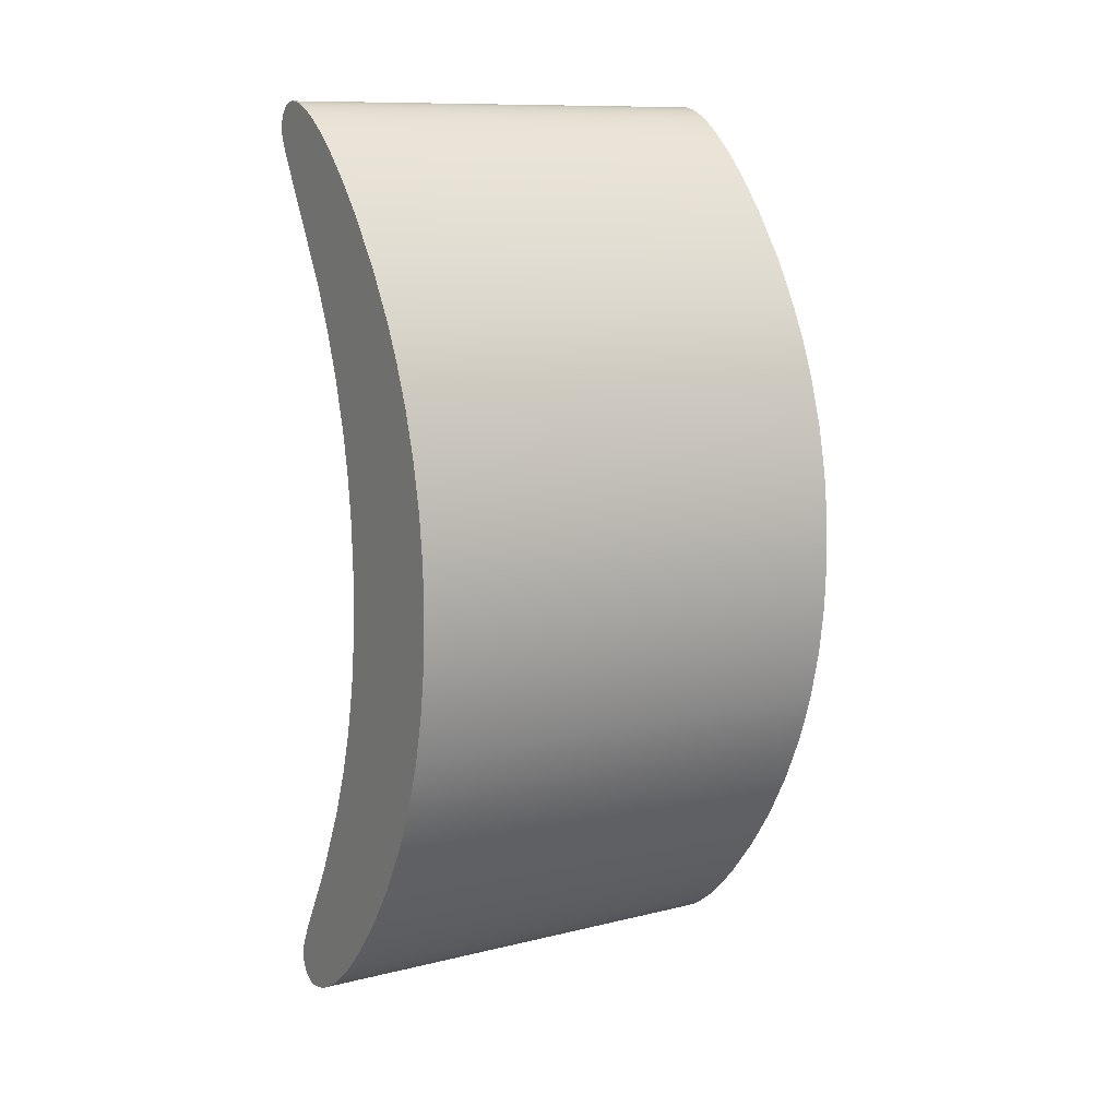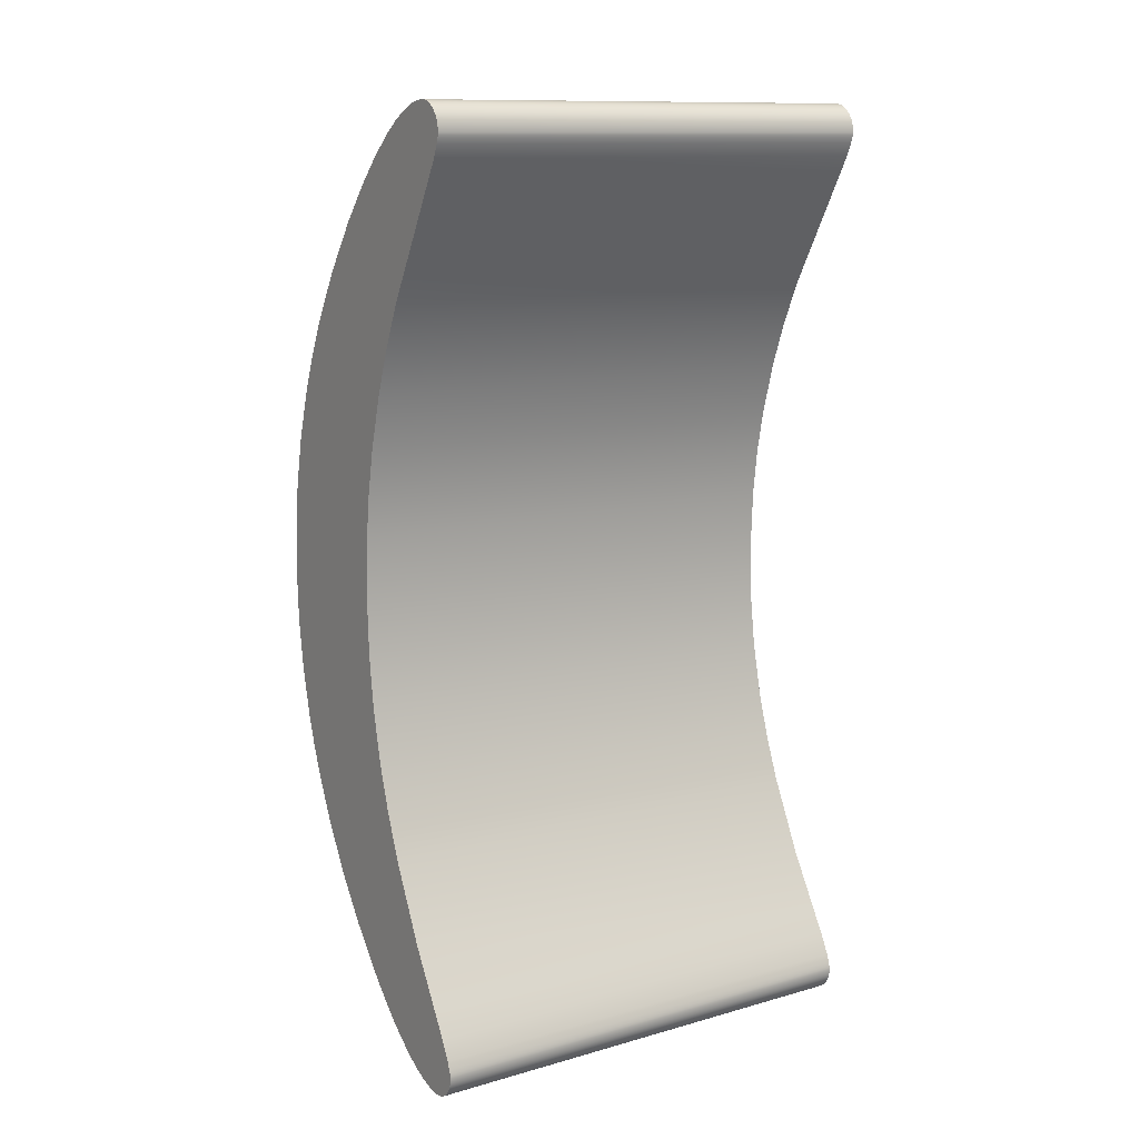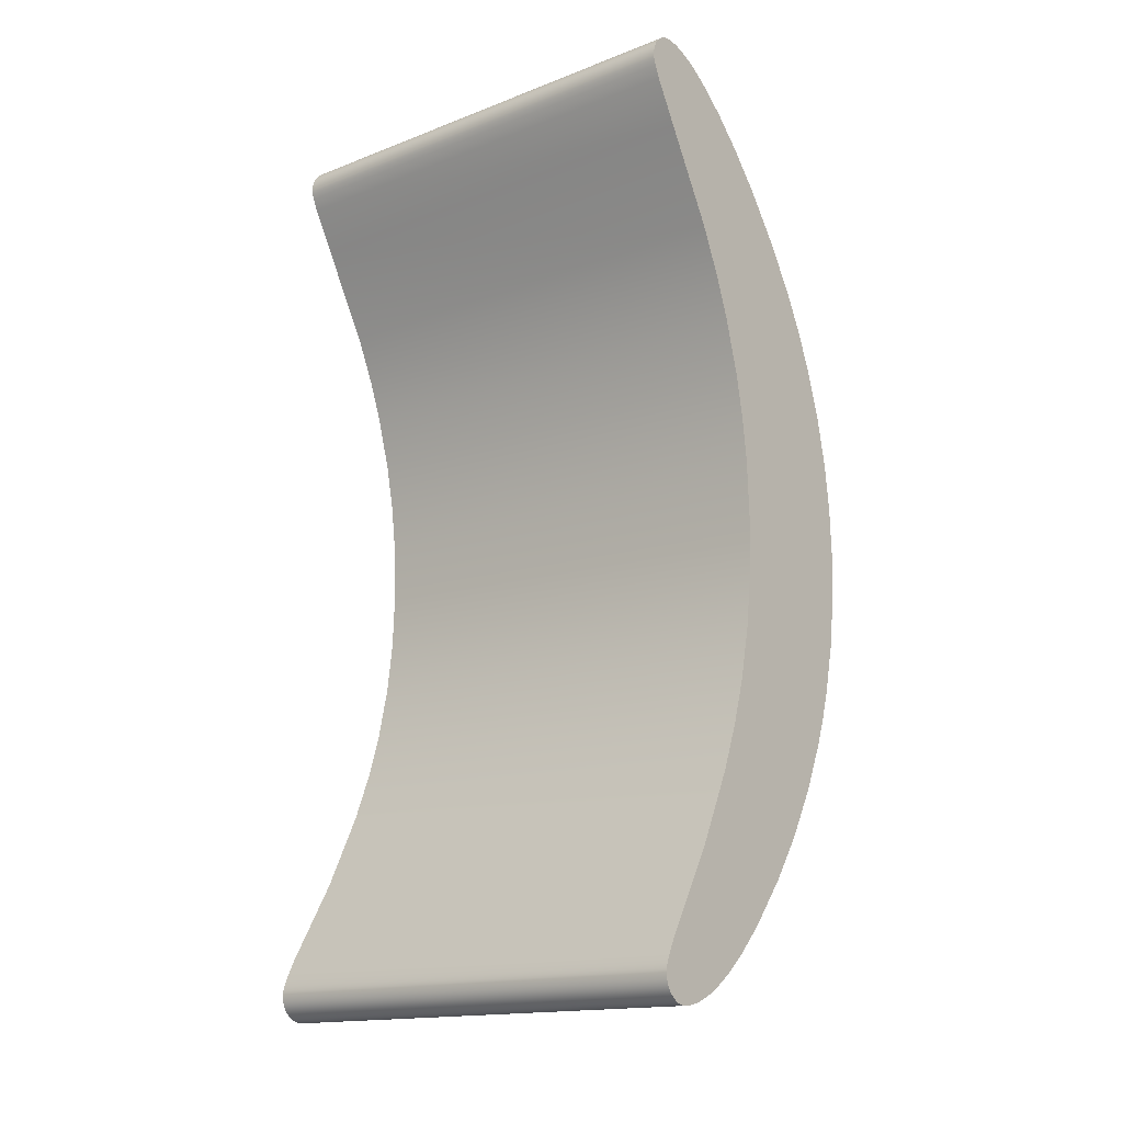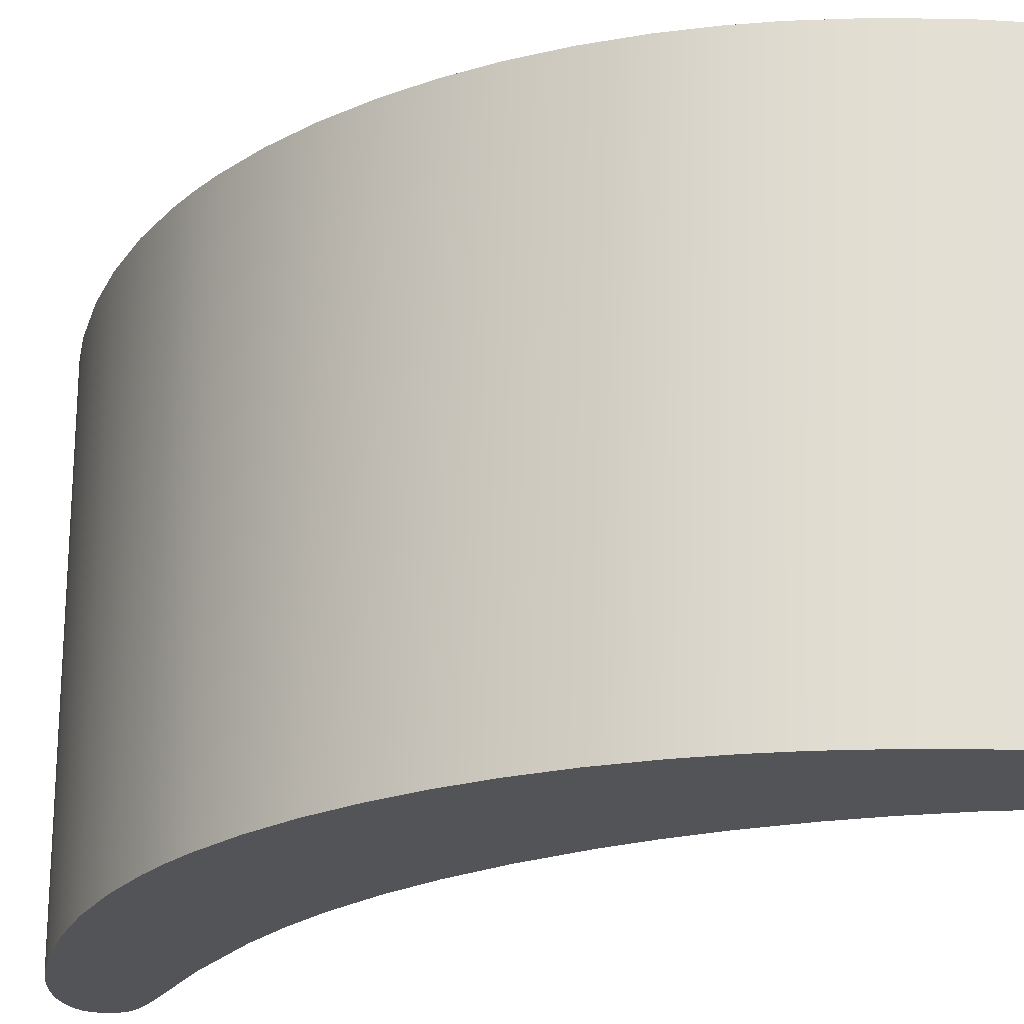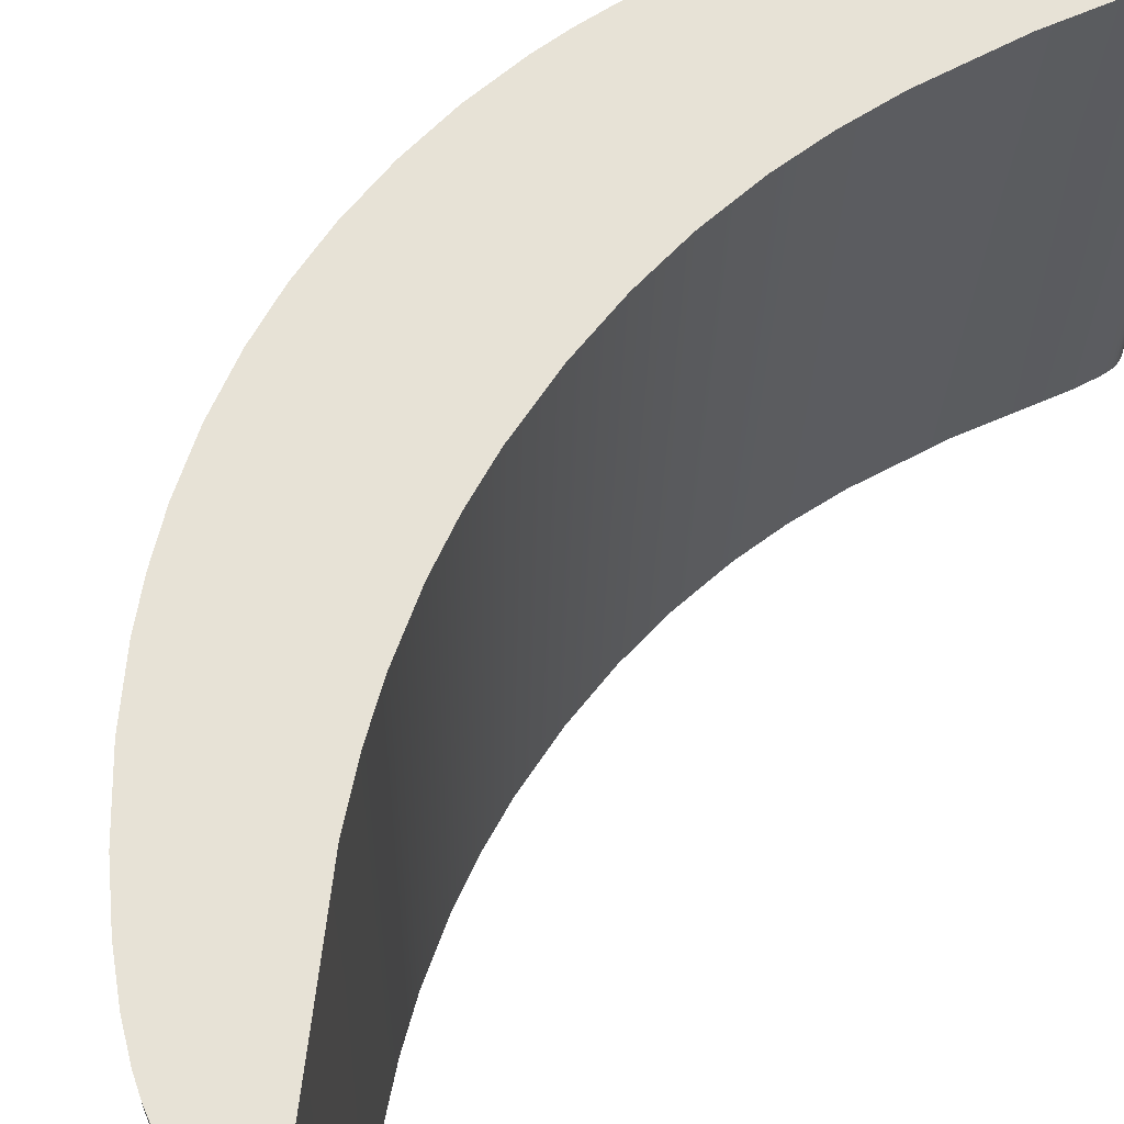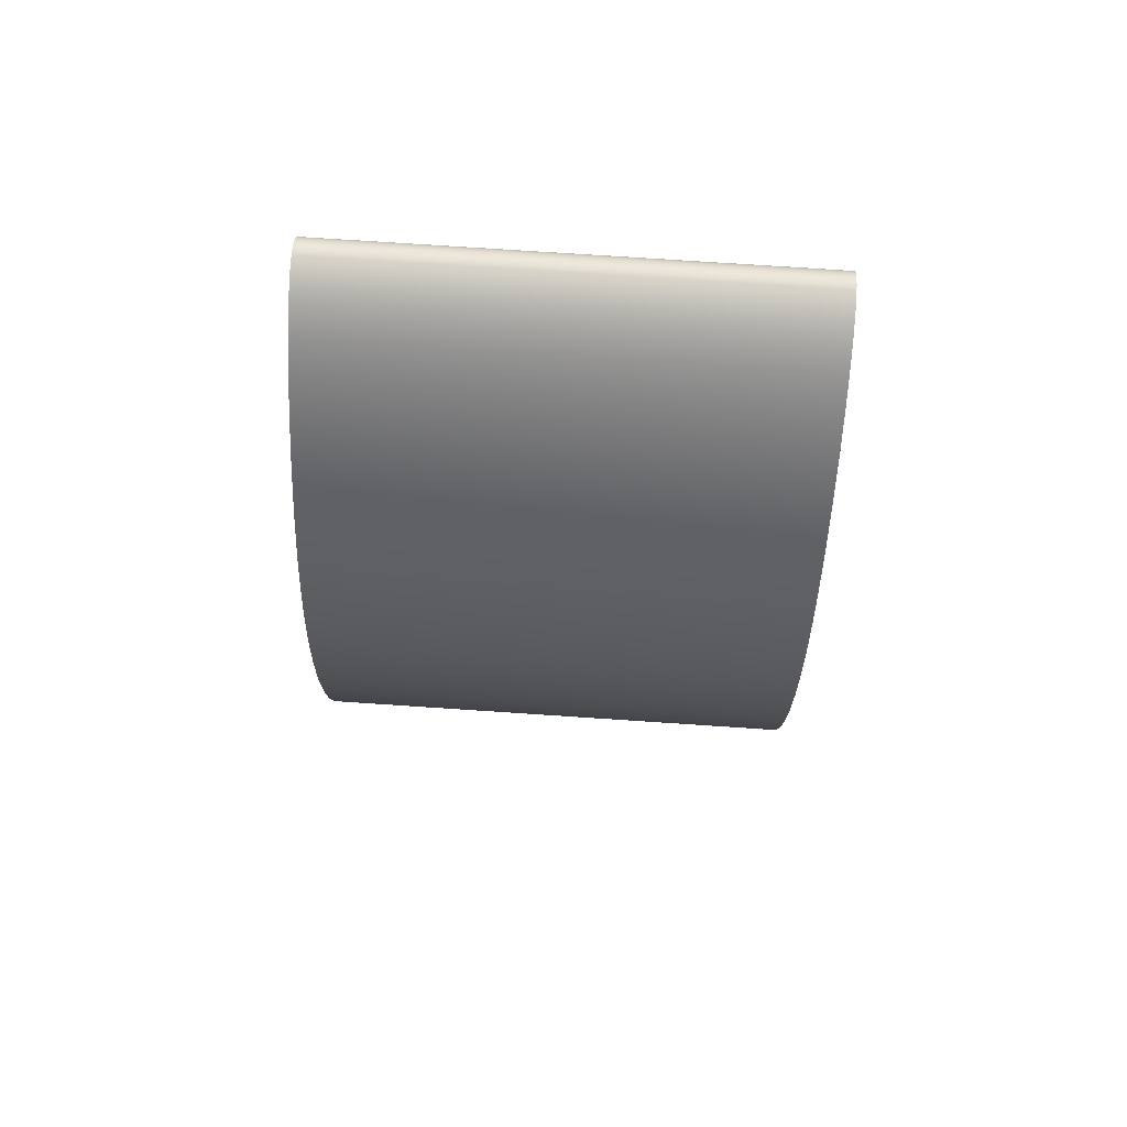
<metadata>
{"format":"obj","ext":"obj","renderer":"f3d","projection":"perspective","resolution":1024,"background":"white","views":[{"elev":11.2,"azim":59.0,"up":"+Y"},{"elev":12.0,"azim":-123.6,"up":"+Y"},{"elev":-15.8,"azim":-51.3,"up":"+Y"},{"elev":-22.8,"azim":124.6,"up":"+Z"},{"elev":63.3,"azim":-144.3,"up":"+Z"},{"elev":74.7,"azim":93.8,"up":"+Y"}]}
</metadata>
<code>
v -0.1274 0.6982 0
v -0.1273 0.7009 0
v -0.127 0.7031 0
v -0.1265 0.7053 0
v -0.1257 0.7073 0
v -0.1248 0.7093 0
v -0.1237 0.7112 0
v -0.1224 0.7131 0
v -0.1206 0.7151 0
v -0.1186 0.7169 0
v -0.1169 0.7183 0
v -0.1151 0.7194 0
v -0.1132 0.7204 0
v -0.1112 0.7211 0
v -0.1092 0.7217 0
v -0.107 0.722 0
v -0.106 0.7221 0
v -0.1045 0.7222 0
v -0.1 0.7219 0
v -0.09532 0.7212 0
v -0.08946 0.7197 0
v -0.08226 0.7171 0
v -0.07359 0.7129 0
v -0.06324 0.7067 0
v -0.05103 0.698 0
v -0.03171 0.6816 0
v -0.008813 0.6586 0
v 0.0166 0.6289 0
v 0.04725 0.5869 0
v 0.07141 0.5466 0
v 0.08604 0.517 0
v 0.09961 0.4839 0
v 0.1122 0.4438 0
v 0.121 0.403 0
v 0.1258 0.3644 0
v 0.1274 0.3252 0
v 0.1255 0.2822 0
v 0.1197 0.2401 0
v 0.11 0.1987 0
v 0.1025 0.1749 0
v 0.09375 0.1514 0
v 0.07569 0.1119 0
v 0.05188 0.07031 0
v 0.02597 0.03314 0
v -0.006348 -0.005859 0
v -0.02971 -0.02957 0
v -0.0448 -0.04255 0
v -0.06055 -0.05396 0
v -0.07258 -0.06107 0
v -0.082 -0.06552 0
v -0.08914 -0.0681 0
v -0.0951 -0.06966 0
v -0.1 -0.07047 0
v -0.1024 -0.07069 0
v -0.1055 -0.0708 0
v -0.1075 -0.07071 0
v -0.1096 -0.07042 0
v -0.1115 -0.06995 0
v -0.1134 -0.06928 0
v -0.1152 -0.06843 0
v -0.117 -0.06738 0
v -0.1187 -0.06615 0
v -0.1198 -0.06522 0
v -0.1208 -0.06421 0
v -0.1223 -0.06258 0
v -0.1236 -0.06086 0
v -0.1247 -0.05905 0
v -0.1257 -0.05715 0
v -0.1264 -0.05516 0
v -0.1269 -0.05307 0
v -0.1273 -0.0509 0
v -0.1274 -0.04939 0
v -0.1274 -0.04785 0
v -0.1274 -0.04646 0
v -0.127 -0.04429 0
v -0.1261 -0.04106 0
v -0.1236 -0.03473 0
v -0.1157 -0.01894 0
v -0.1035 0.001953 0
v -0.07617 0.04883 0
v -0.04562 0.1119 0
v -0.03061 0.1505 0
v -0.01904 0.188 0
v -0.009122 0.2334 0
v -0.003497 0.2773 0
v -0.001465 0.3252 0
v -0.00373 0.3757 0
v -0.008403 0.4128 0
v -0.01562 0.4492 0
v -0.02857 0.4948 0
v -0.04188 0.5307 0
v -0.05908 0.5688 0
v -0.1013 0.6443 0
v -0.1209 0.6794 0
v -0.1254 0.6897 0
v -0.1268 0.694 0
v -0.1273 0.6963 0
v -0.1274 0.6973 0
v -0.1274 0.6982 -0.4
v -0.1273 0.7009 -0.4
v -0.127 0.7031 -0.4
v -0.1265 0.7053 -0.4
v -0.1257 0.7073 -0.4
v -0.1248 0.7093 -0.4
v -0.1237 0.7112 -0.4
v -0.1224 0.7131 -0.4
v -0.1206 0.7151 -0.4
v -0.1186 0.7169 -0.4
v -0.1169 0.7183 -0.4
v -0.1151 0.7194 -0.4
v -0.1132 0.7204 -0.4
v -0.1112 0.7211 -0.4
v -0.1092 0.7217 -0.4
v -0.107 0.722 -0.4
v -0.106 0.7221 -0.4
v -0.1045 0.7222 -0.4
v -0.1 0.7219 -0.4
v -0.09532 0.7212 -0.4
v -0.08946 0.7197 -0.4
v -0.08226 0.7171 -0.4
v -0.07359 0.7129 -0.4
v -0.06324 0.7067 -0.4
v -0.05103 0.698 -0.4
v -0.03171 0.6816 -0.4
v -0.008813 0.6586 -0.4
v 0.0166 0.6289 -0.4
v 0.04725 0.5869 -0.4
v 0.07141 0.5466 -0.4
v 0.08604 0.517 -0.4
v 0.09961 0.4839 -0.4
v 0.1122 0.4438 -0.4
v 0.121 0.403 -0.4
v 0.1258 0.3644 -0.4
v 0.1274 0.3252 -0.4
v 0.1255 0.2822 -0.4
v 0.1197 0.2401 -0.4
v 0.11 0.1987 -0.4
v 0.1025 0.1749 -0.4
v 0.09375 0.1514 -0.4
v 0.07569 0.1119 -0.4
v 0.05188 0.07031 -0.4
v 0.02597 0.03314 -0.4
v -0.006348 -0.005859 -0.4
v -0.02971 -0.02957 -0.4
v -0.0448 -0.04255 -0.4
v -0.06055 -0.05396 -0.4
v -0.07258 -0.06107 -0.4
v -0.082 -0.06552 -0.4
v -0.08914 -0.0681 -0.4
v -0.0951 -0.06966 -0.4
v -0.1 -0.07047 -0.4
v -0.1024 -0.07069 -0.4
v -0.1055 -0.0708 -0.4
v -0.1075 -0.07071 -0.4
v -0.1096 -0.07042 -0.4
v -0.1115 -0.06995 -0.4
v -0.1134 -0.06928 -0.4
v -0.1152 -0.06843 -0.4
v -0.117 -0.06738 -0.4
v -0.1187 -0.06615 -0.4
v -0.1198 -0.06522 -0.4
v -0.1208 -0.06421 -0.4
v -0.1223 -0.06258 -0.4
v -0.1236 -0.06086 -0.4
v -0.1247 -0.05905 -0.4
v -0.1257 -0.05715 -0.4
v -0.1264 -0.05516 -0.4
v -0.1269 -0.05307 -0.4
v -0.1273 -0.0509 -0.4
v -0.1274 -0.04939 -0.4
v -0.1274 -0.04785 -0.4
v -0.1274 -0.04646 -0.4
v -0.127 -0.04429 -0.4
v -0.1261 -0.04106 -0.4
v -0.1236 -0.03473 -0.4
v -0.1157 -0.01894 -0.4
v -0.1035 0.001953 -0.4
v -0.07617 0.04883 -0.4
v -0.04562 0.1119 -0.4
v -0.03061 0.1505 -0.4
v -0.01904 0.188 -0.4
v -0.009122 0.2334 -0.4
v -0.003497 0.2773 -0.4
v -0.001465 0.3252 -0.4
v -0.00373 0.3757 -0.4
v -0.008403 0.4128 -0.4
v -0.01562 0.4492 -0.4
v -0.02857 0.4948 -0.4
v -0.04188 0.5307 -0.4
v -0.05908 0.5688 -0.4
v -0.1013 0.6443 -0.4
v -0.1209 0.6794 -0.4
v -0.1254 0.6897 -0.4
v -0.1268 0.694 -0.4
v -0.1273 0.6963 -0.4
v -0.1274 0.6973 -0.4
o )
f 95 3 2
f 195 196 99
f 100 99 1
f 101 100 2
f 102 101 3
f 103 102 4
f 104 103 5
f 105 104 6
f 106 105 7
f 107 106 8
f 108 107 9
f 109 108 10
f 110 109 11
f 111 110 12
f 112 111 13
f 113 112 14
f 114 113 15
f 115 114 16
f 116 115 17
f 117 116 18
f 118 117 19
f 119 118 20
f 120 119 21
f 121 120 22
f 122 121 23
f 123 122 24
f 124 123 25
f 125 124 26
f 126 125 27
f 127 126 28
f 128 127 29
f 129 128 30
f 130 129 31
f 131 130 32
f 132 131 33
f 133 132 34
f 134 133 35
f 135 134 36
f 136 135 37
f 137 136 38
f 138 137 39
f 139 138 40
f 140 139 41
f 141 140 42
f 142 141 43
f 143 142 44
f 144 143 45
f 145 144 46
f 146 145 47
f 147 146 48
f 148 147 49
f 149 148 50
f 150 149 51
f 151 150 52
f 152 151 53
f 153 152 54
f 154 153 55
f 155 154 56
f 156 155 57
f 157 156 58
f 158 157 59
f 159 158 60
f 160 159 61
f 161 160 62
f 162 161 63
f 163 162 64
f 164 163 65
f 165 164 66
f 166 165 67
f 167 166 68
f 168 167 69
f 169 168 70
f 170 169 71
f 171 170 72
f 172 171 73
f 173 172 74
f 174 173 75
f 175 174 76
f 176 175 77
f 177 176 78
f 178 177 79
f 179 178 80
f 180 179 81
f 181 180 82
f 182 181 83
f 183 182 84
f 184 183 85
f 185 184 86
f 186 185 87
f 187 186 88
f 188 187 89
f 189 188 90
f 190 189 91
f 191 190 92
f 192 191 93
f 193 192 94
f 194 193 95
f 195 194 96
f 196 195 97
f 99 196 98
f 2 100 1
f 3 101 2
f 4 102 3
f 5 103 4
f 6 104 5
f 7 105 6
f 8 106 7
f 9 107 8
f 10 108 9
f 11 109 10
f 12 110 11
f 13 111 12
f 14 112 13
f 15 113 14
f 16 114 15
f 17 115 16
f 18 116 17
f 19 117 18
f 20 118 19
f 21 119 20
f 22 120 21
f 23 121 22
f 24 122 23
f 25 123 24
f 26 124 25
f 27 125 26
f 28 126 27
f 29 127 28
f 30 128 29
f 31 129 30
f 32 130 31
f 33 131 32
f 34 132 33
f 35 133 34
f 36 134 35
f 37 135 36
f 38 136 37
f 39 137 38
f 40 138 39
f 41 139 40
f 42 140 41
f 43 141 42
f 44 142 43
f 45 143 44
f 46 144 45
f 47 145 46
f 48 146 47
f 49 147 48
f 50 148 49
f 51 149 50
f 52 150 51
f 53 151 52
f 54 152 53
f 55 153 54
f 56 154 55
f 57 155 56
f 58 156 57
f 59 157 58
f 60 158 59
f 61 159 60
f 62 160 61
f 63 161 62
f 64 162 63
f 65 163 64
f 66 164 65
f 67 165 66
f 68 166 67
f 69 167 68
f 70 168 69
f 71 169 70
f 72 170 71
f 73 171 72
f 74 172 73
f 75 173 74
f 76 174 75
f 77 175 76
f 78 176 77
f 79 177 78
f 80 178 79
f 81 179 80
f 82 180 81
f 83 181 82
f 84 182 83
f 85 183 84
f 86 184 85
f 87 185 86
f 88 186 87
f 89 187 88
f 90 188 89
f 91 189 90
f 92 190 91
f 93 191 92
f 94 192 93
f 95 193 94
f 96 194 95
f 97 195 96
f 98 196 97
f 1 99 98
f 95 5 4
f 95 7 6
f 8 7 95
f 9 8 95
f 10 9 95
f 11 10 95
f 12 11 95
f 13 12 95
f 14 13 95
f 15 14 95
f 16 15 95
f 17 16 95
f 18 17 95
f 19 18 95
f 94 20 19
f 21 20 94
f 22 21 94
f 93 23 22
f 24 23 93
f 93 26 25
f 92 27 26
f 28 27 92
f 92 91 29
f 91 90 30
f 31 30 90
f 89 32 31
f 89 88 33
f 88 87 34
f 35 34 87
f 86 36 35
f 86 85 37
f 38 37 85
f 84 39 38
f 83 40 39
f 41 40 83
f 82 42 41
f 81 43 42
f 44 43 81
f 80 45 44
f 79 46 45
f 47 46 79
f 79 78 48
f 77 49 48
f 61 50 49
f 51 50 61
f 60 52 51
f 57 53 52
f 54 53 57
f 57 56 55
f 59 58 52
f 49 63 62
f 49 64 63
f 49 65 64
f 49 66 65
f 49 67 66
f 49 68 67
f 49 69 68
f 49 70 69
f 49 71 70
f 49 72 71
f 49 73 72
f 49 74 73
f 49 75 74
f 49 76 75
f 49 77 76
f 95 1 97
f 1 98 97
f 195 99 193
f 117 118 192
f 120 121 191
f 124 125 190
f 127 189 190
f 128 188 189
f 129 130 187
f 131 186 187
f 132 185 186
f 133 134 184
f 135 183 184
f 136 137 182
f 137 138 181
f 140 180 181
f 140 141 179
f 142 143 178
f 143 144 177
f 146 176 177
f 146 147 175
f 174 175 147
f 173 174 147
f 172 173 147
f 171 172 147
f 170 171 147
f 169 170 147
f 168 169 147
f 167 168 147
f 166 167 147
f 165 166 147
f 164 165 147
f 163 164 147
f 162 163 147
f 161 162 147
f 160 161 147
f 147 148 159
f 149 150 158
f 150 156 157
f 150 154 155
f 153 154 152
f 151 152 154
f 159 148 149
f 177 144 145
f 179 141 142
f 181 138 139
f 183 135 136
f 185 132 133
f 188 128 129
f 190 125 126
f 123 124 191
f 191 121 122
f 192 119 120
f 192 118 119
f 193 116 117
f 193 115 116
f 193 114 115
f 193 113 114
f 193 112 113
f 193 111 112
f 193 110 111
f 193 109 110
f 193 108 109
f 193 107 108
f 193 106 107
f 193 105 106
f 104 105 193
f 102 103 193
f 100 101 193
f 3 95 4
f 5 95 6
f 95 94 19
f 94 93 22
f 24 93 25
f 93 92 26
f 28 92 29
f 29 91 30
f 90 89 31
f 32 89 33
f 33 88 34
f 87 86 35
f 36 86 37
f 85 84 38
f 84 83 39
f 83 82 41
f 82 81 42
f 81 80 44
f 80 79 45
f 47 79 48
f 78 77 48
f 62 61 49
f 61 60 51
f 58 57 52
f 54 57 55
f 60 59 52
f 96 95 97
f 194 195 193
f 193 117 192
f 192 120 191
f 191 124 190
f 126 127 190
f 127 128 189
f 188 129 187
f 130 131 187
f 131 132 186
f 185 133 184
f 134 135 184
f 183 136 182
f 182 137 181
f 139 140 181
f 180 140 179
f 179 142 178
f 178 143 177
f 145 146 177
f 176 146 175
f 160 147 159
f 159 149 158
f 158 150 157
f 156 150 155
f 150 151 154
f 122 123 191
f 103 104 193
f 101 102 193
f 99 100 193
f 1 95 2

</code>
